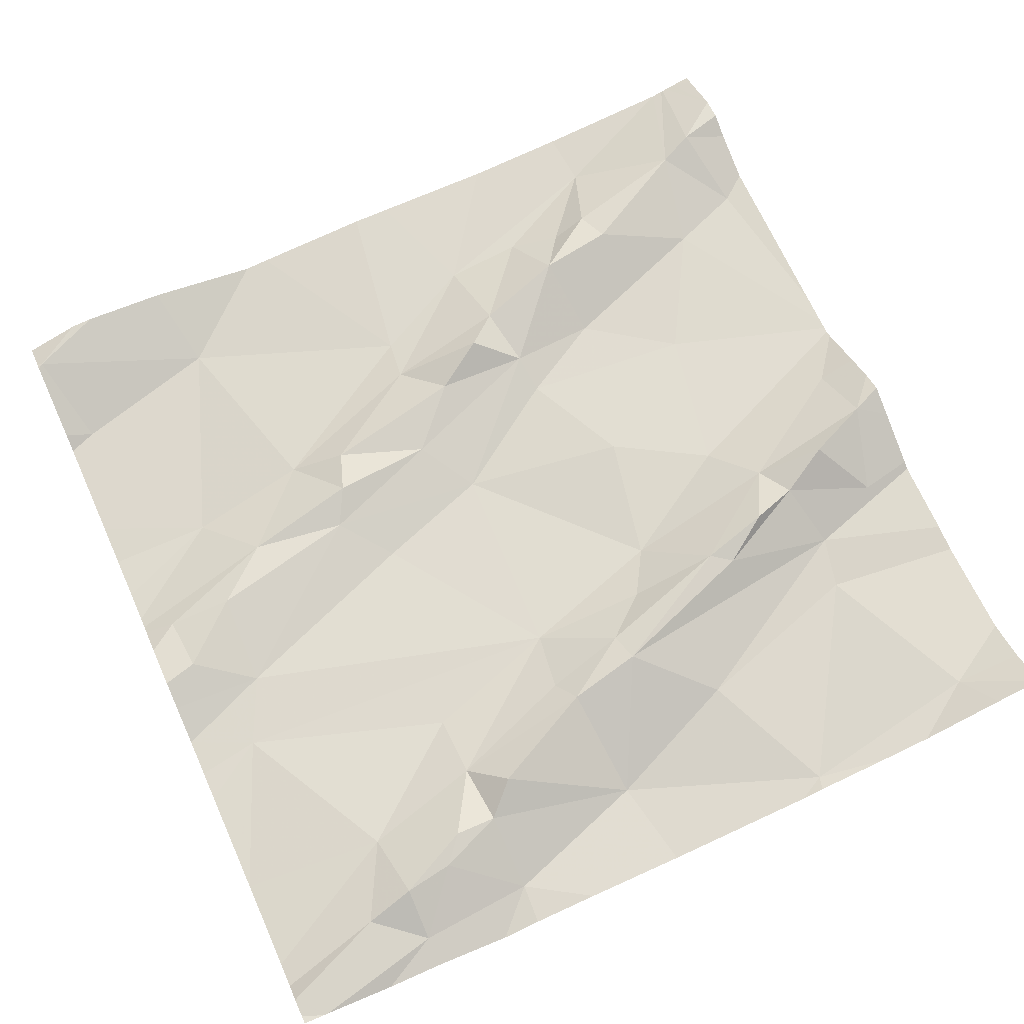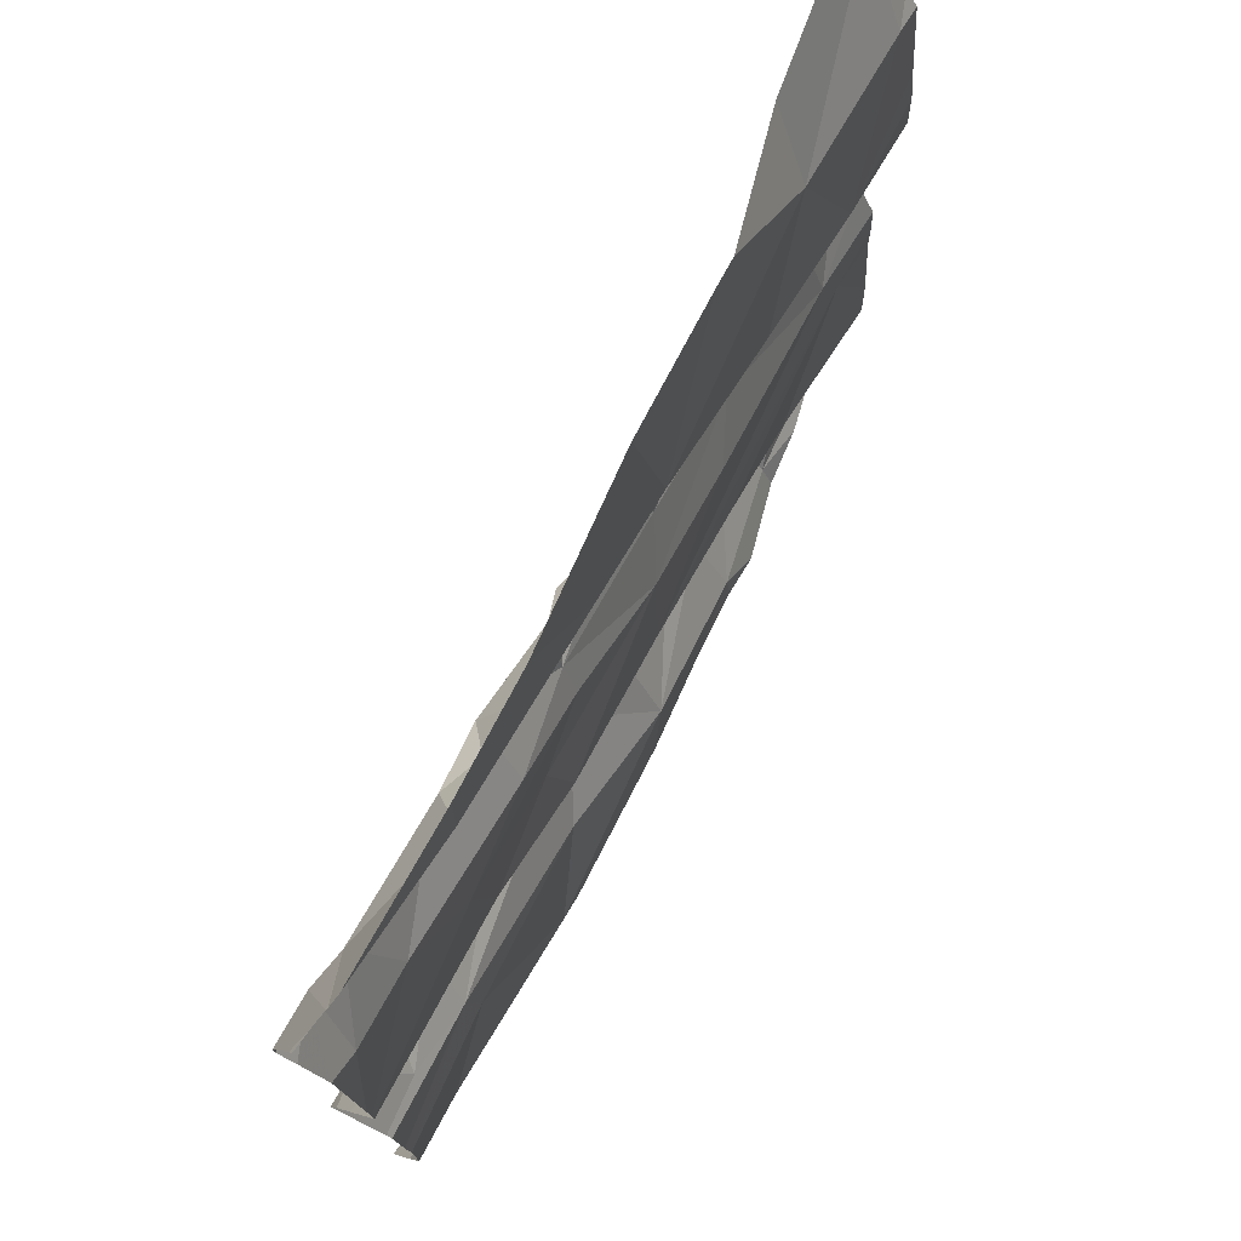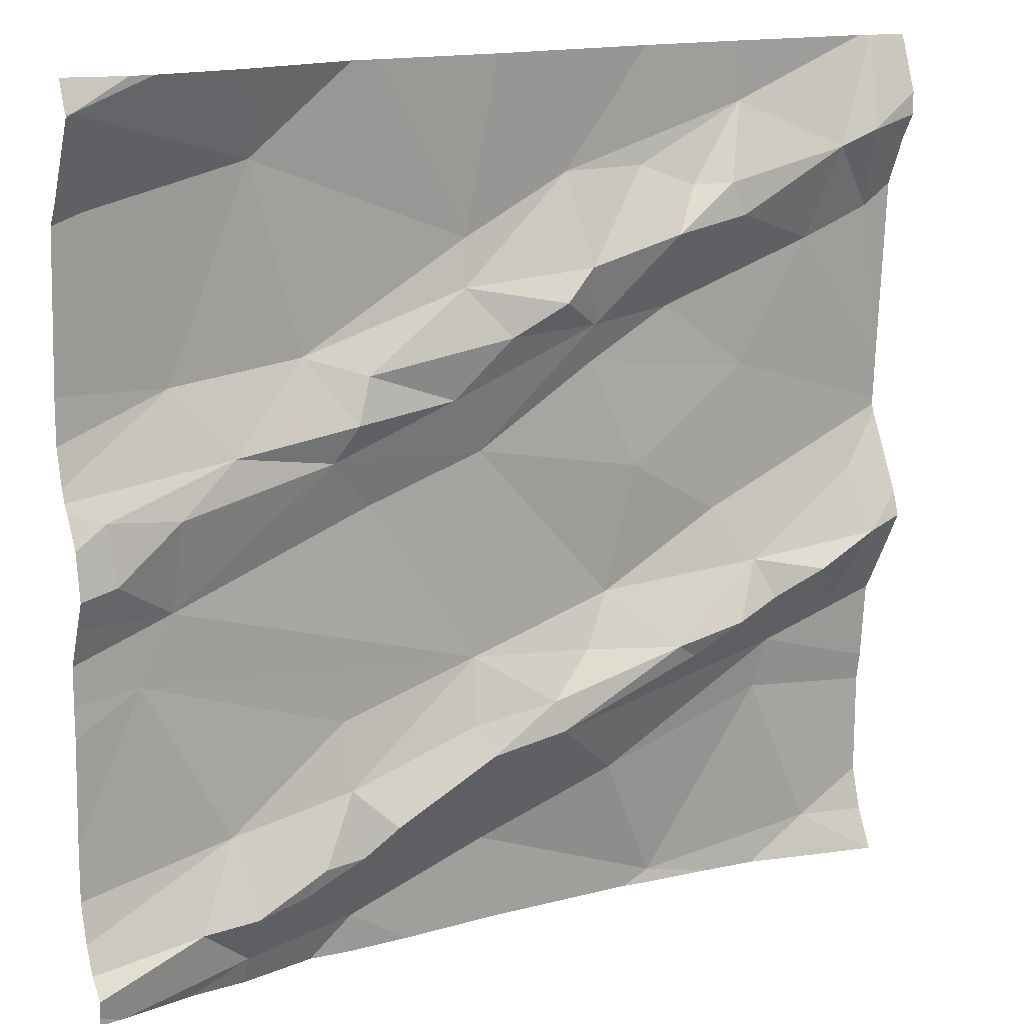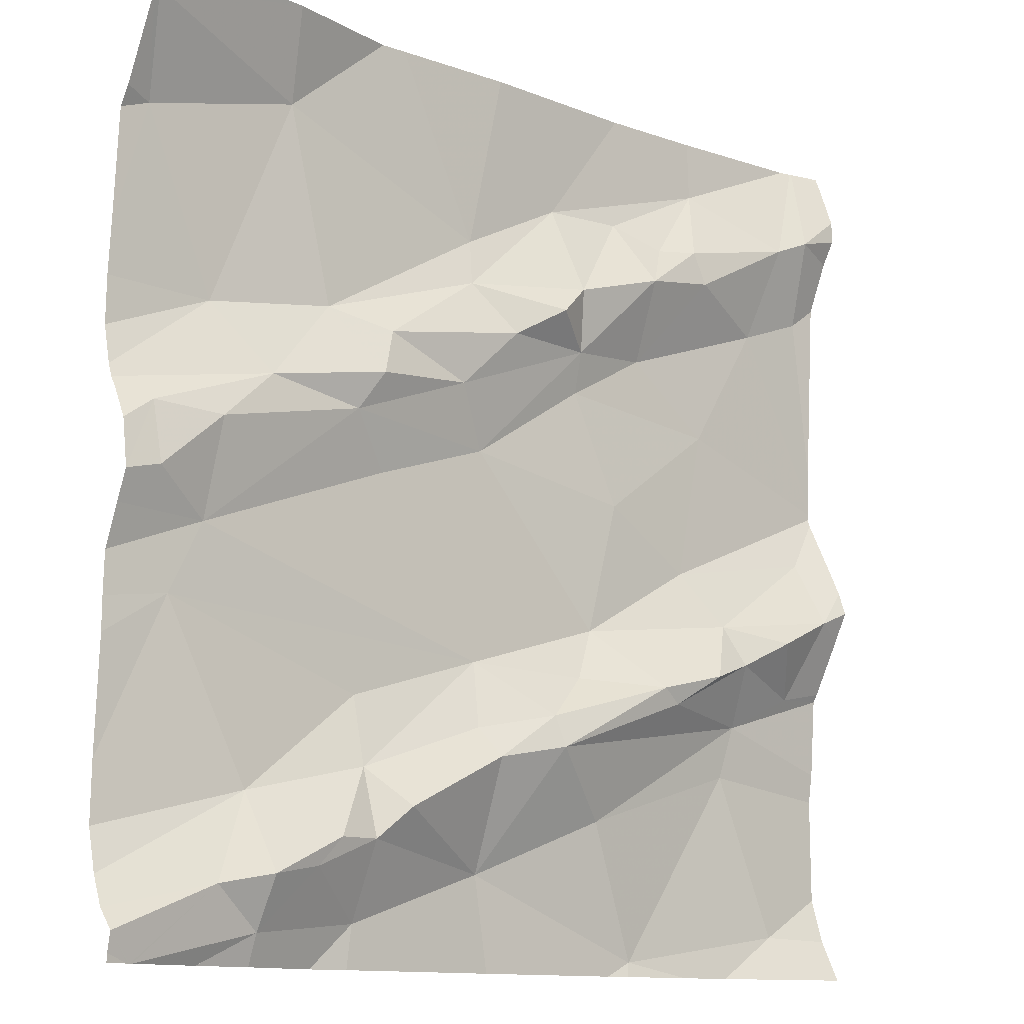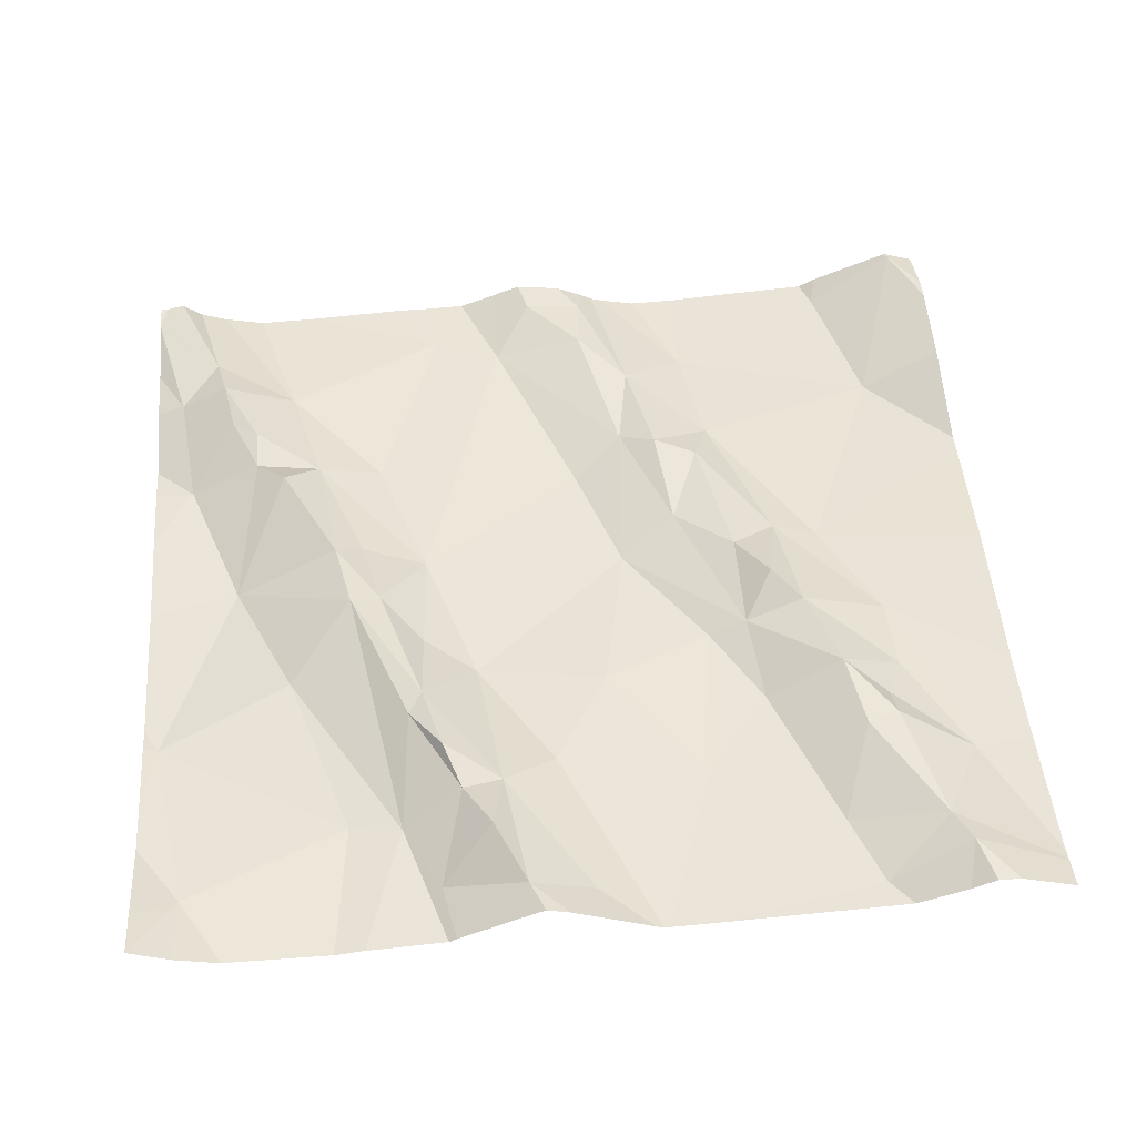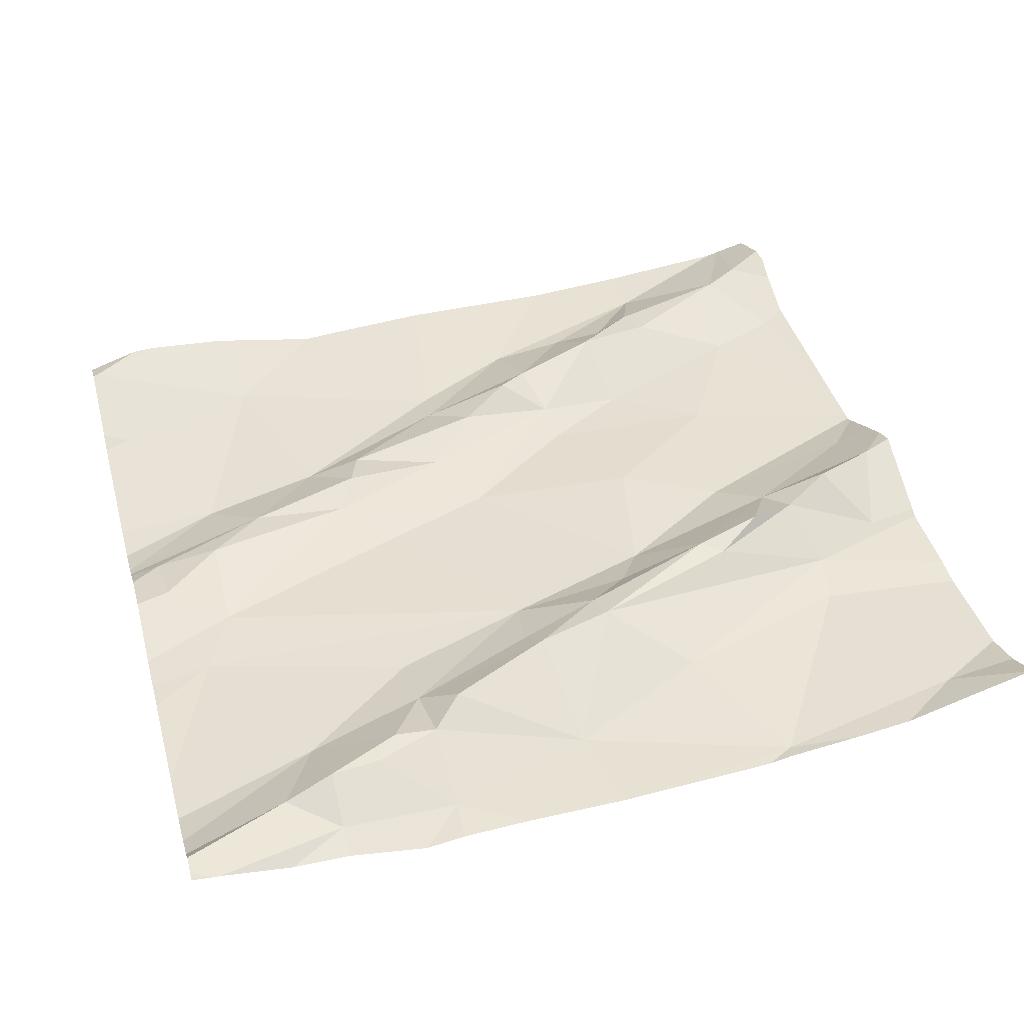
<metadata>
{"format":"obj","ext":"obj","renderer":"f3d","projection":"perspective","resolution":1024,"background":"white","views":[{"elev":66.1,"azim":-24.3,"up":"+Z"},{"elev":75.9,"azim":113.1,"up":"+Y"},{"elev":15.7,"azim":-32.4,"up":"+Y"},{"elev":-12.1,"azim":-44.5,"up":"+Y"},{"elev":51.9,"azim":85.4,"up":"+Z"},{"elev":38.5,"azim":-15.1,"up":"+Z"}]}
</metadata>
<code>
v -30.94 254 503.6
v -30.22 254 503.6
v -30.8 254 503.6
v -30.16 254 503.6
v -30.77 254.9 503.6
v -30.85 254.7 503.6
v -30.49 254 503.6
v -30.05 254.4 503.7
v -30.23 254.5 503.6
v -30.68 254.3 503.6
v -30.53 254.3 503.6
v -30.94 254.9 503.6
v -30.05 254.8 503.6
v -30.02 254.1 503.6
v -30.02 255 503.6
v -30.02 254.6 503.6
v -30.72 254.7 503.6
v -30.07 254.9 503.7
v -30.3 254 503.6
v -30.72 254 503.6
v -30.23 254.8 503.7
v -30.11 254.9 503.7
v -30.24 254.8 503.6
v -30.31 254.8 503.7
v -30.54 254.8 503.6
v -30.42 254.9 503.6
v -30.68 254 503.6
v -30.13 254.8 503.6
v -30.21 254.9 503.6
v -30.28 254.8 503.6
v -30.33 254.9 503.6
v -30.54 254.7 503.6
v -30.3 254.7 503.6
v -30.4 254.7 503.6
v -30.41 254.8 503.6
v -30.7 254.6 503.6
v -30.65 254.5 503.6
v -30.8 254.1 503.6
v -30.81 254.2 503.6
v -30.68 254.2 503.6
v -30.51 254.1 503.6
v -30.67 254.1 503.6
v -30.8 254.1 503.6
v -30.79 255 503.6
v -30.32 254 503.6
v -30.16 254.3 503.6
v -30.17 254.3 503.6
v -30.09 254.1 503.6
v -30.07 254 503.6
v -30.52 254.6 503.6
v -30.56 254.6 503.6
v -30.68 254.6 503.6
v -30.72 254.2 503.6
v -30.86 254.5 503.6
v -30.87 254.4 503.6
v -30.8 254.6 503.6
v -30.66 254.7 503.6
v -30.9 254.4 503.6
v -30.67 255 503.6
v -30.68 254.2 503.6
v -30.64 254.2 503.6
v -30.75 254.1 503.6
v -30.53 254.2 503.6
v -30.5 254.7 503.6
v -30.45 254.7 503.6
v -30.54 254.3 503.6
v -30.44 254.3 503.6
v -30.45 254.3 503.6
v -30.34 254.5 503.6
v -30.37 254.4 503.6
v -30.6 254 503.6
v -30.39 254.7 503.6
v -30.36 254.2 503.6
v -30.3 254 503.6
v -30.51 255 503.6
v -30.33 255 503.6
v -30.47 255 503.6
v -30.06 254.5 503.6
v -30.2 254.4 503.6
v -30.08 254.3 503.6
v -30.12 254.4 503.7
v -30.18 254.4 503.7
v -30.28 254.3 503.6
v -30.23 254.4 503.7
v -30.2 254.6 503.6
v -30.05 255 503.6
v -30.02 254.2 503.6
v -30.96 255 503.6
v -30.02 254.6 503.6
v -30.02 254.9 503.7
v -30.02 254.6 503.6
v -30.94 254.6 503.6
v -30.93 254.5 503.6
v -30.02 254.4 503.7
v -30.02 254.9 503.7
v -30.02 254.9 503.7
v -30.86 254.1 503.6
v -30.02 254.6 503.6
v -30.02 254.4 503.7
v -30.02 254.6 503.6
v -30.02 254.8 503.6
v -30.3 254.3 503.7
v -30.02 254.5 503.7
v -30.4 254.3 503.6
v -30.05 255 503.6
v -30.64 255 503.6
v -30.97 254.3 503.6
v -30.97 254.2 503.5
v -30.97 254.6 503.6
v -30.97 254.6 503.6
v -30.97 254.7 503.5
v -30.97 254.6 503.5
v -30.97 254.7 503.5
v -30.97 254.8 503.6
v -30.97 255 503.6
v -30.97 255 503.6
v -30.88 255 503.6
v -30.97 254.9 503.6
v -30.97 254.9 503.6
v -30.97 254.2 503.5
v -30.97 254.1 503.6
v -30.97 254 503.6
v -30.97 254.6 503.6
v -30.97 254.5 503.6
v -30.97 254.5 503.6
v -30.97 254.1 503.6
v -30.97 254.1 503.6
v -30.97 254.5 503.6
v -30.97 254.4 503.6
v -30.97 254.4 503.6
v -30.07 255 503.6
v -30.02 255 503.7
v -30.02 254.3 503.6
v -30.02 254.3 503.6
v -30.02 254.1 503.6
v -30.22 255 503.6
v -30.91 255 503.6
v -30.02 254.5 503.7
v -30.02 254.4 503.6
v -30.95 254 503.6
v -30.94 254 503.6
v -30.86 254 503.6
v -30.86 254 503.6
v -30.95 254 503.6
v -30.97 254 503.6
v -30.02 254 503.6
v -30.02 254 503.6
v -30.04 255 503.6
v -30.05 255 503.6
v -30.92 255 503.6
v -30.97 255 503.6
f 144 121 140
f 6 17 5
f 5 12 6
f 33 21 24
f 149 95 148
f 36 37 50
f 42 40 62
f 70 9 69
f 9 78 100
f 84 83 82
f 85 9 16
f 58 10 11
f 73 74 47
f 148 132 15
f 10 60 11
f 56 6 109
f 143 43 1
f 113 12 114
f 135 48 146
f 61 40 41
f 98 28 89
f 81 82 80
f 50 69 72
f 47 48 14
f 5 17 25
f 7 42 71
f 18 22 13
f 18 13 101
f 142 43 143
f 22 23 21
f 21 28 22
f 23 24 21
f 59 25 106
f 75 26 77
f 29 26 31
f 23 30 24
f 13 22 28
f 26 29 136
f 24 30 31
f 31 35 24
f 26 25 32
f 26 32 35
f 22 29 23
f 30 23 29
f 22 18 86
f 35 65 34
f 28 21 33
f 131 22 105
f 24 35 34
f 55 37 36
f 39 97 38
f 32 25 17
f 17 57 32
f 39 38 53
f 40 42 41
f 117 88 44
f 31 26 35
f 48 74 2
f 141 97 121
f 46 47 87
f 67 63 41
f 140 122 145
f 50 51 36
f 52 36 51
f 52 51 57
f 39 53 60
f 56 54 36
f 54 55 36
f 36 52 56
f 52 57 17
f 37 55 11
f 39 10 58
f 63 66 60
f 74 41 7
f 50 37 11
f 53 40 60
f 61 60 40
f 42 62 43
f 38 43 62
f 51 50 34
f 63 61 41
f 42 43 3
f 17 6 56
f 64 51 34
f 64 65 32
f 34 65 64
f 66 63 68
f 68 67 102
f 67 68 63
f 50 70 69
f 46 83 67
f 67 73 46
f 61 63 60
f 137 88 117
f 66 11 60
f 69 85 72
f 41 74 73
f 105 22 86
f 31 30 29
f 47 74 48
f 78 8 103
f 78 79 8
f 9 79 78
f 99 80 139
f 8 81 80
f 81 8 79
f 46 80 82
f 80 46 134
f 46 82 83
f 102 83 84
f 102 79 70
f 79 82 81
f 84 82 79
f 33 85 28
f 34 72 33
f 32 65 35
f 32 57 64
f 33 72 85
f 11 66 68
f 55 58 11
f 68 104 11
f 72 34 50
f 86 18 95
f 47 46 73
f 60 10 39
f 53 62 40
f 79 9 70
f 27 42 20
f 12 88 118
f 49 48 4
f 12 5 88
f 93 55 54
f 54 56 92
f 39 58 108
f 88 5 44
f 141 121 144
f 51 64 57
f 93 54 92
f 92 56 110
f 134 46 133
f 124 93 125
f 133 46 87
f 38 97 43
f 126 39 127
f 33 24 34
f 125 92 128
f 76 26 136
f 1 97 141
f 95 132 148
f 56 52 17
f 19 74 45
f 84 79 102
f 86 95 149
f 28 85 91
f 83 102 67
f 102 70 104
f 96 18 90
f 85 69 9
f 102 104 68
f 77 26 76
f 58 55 129
f 38 62 53
f 104 70 11
f 70 50 11
f 41 73 67
f 75 25 26
f 106 25 75
f 95 18 96
f 107 58 130
f 108 58 107
f 20 42 3
f 90 18 101
f 109 6 112
f 110 56 109
f 87 47 14
f 111 6 113
f 112 6 111
f 14 48 135
f 113 6 12
f 45 74 7
f 89 28 91
f 114 12 119
f 59 5 25
f 115 88 137
f 116 88 115
f 4 48 2
f 91 85 16
f 118 88 116
f 2 74 19
f 119 12 118
f 16 9 100
f 100 78 138
f 120 39 108
f 1 43 97
f 121 97 126
f 121 122 140
f 103 8 94
f 123 92 110
f 124 55 93
f 94 8 99
f 99 8 80
f 125 93 92
f 126 97 39
f 71 42 27
f 98 13 28
f 127 39 120
f 44 5 59
f 128 92 123
f 129 55 124
f 101 13 98
f 130 58 129
f 131 29 22
f 7 41 42
f 138 78 103
f 3 43 142
f 139 80 134
f 146 48 49
f 136 29 131
f 147 135 146
f 150 115 137
f 151 115 150

</code>
